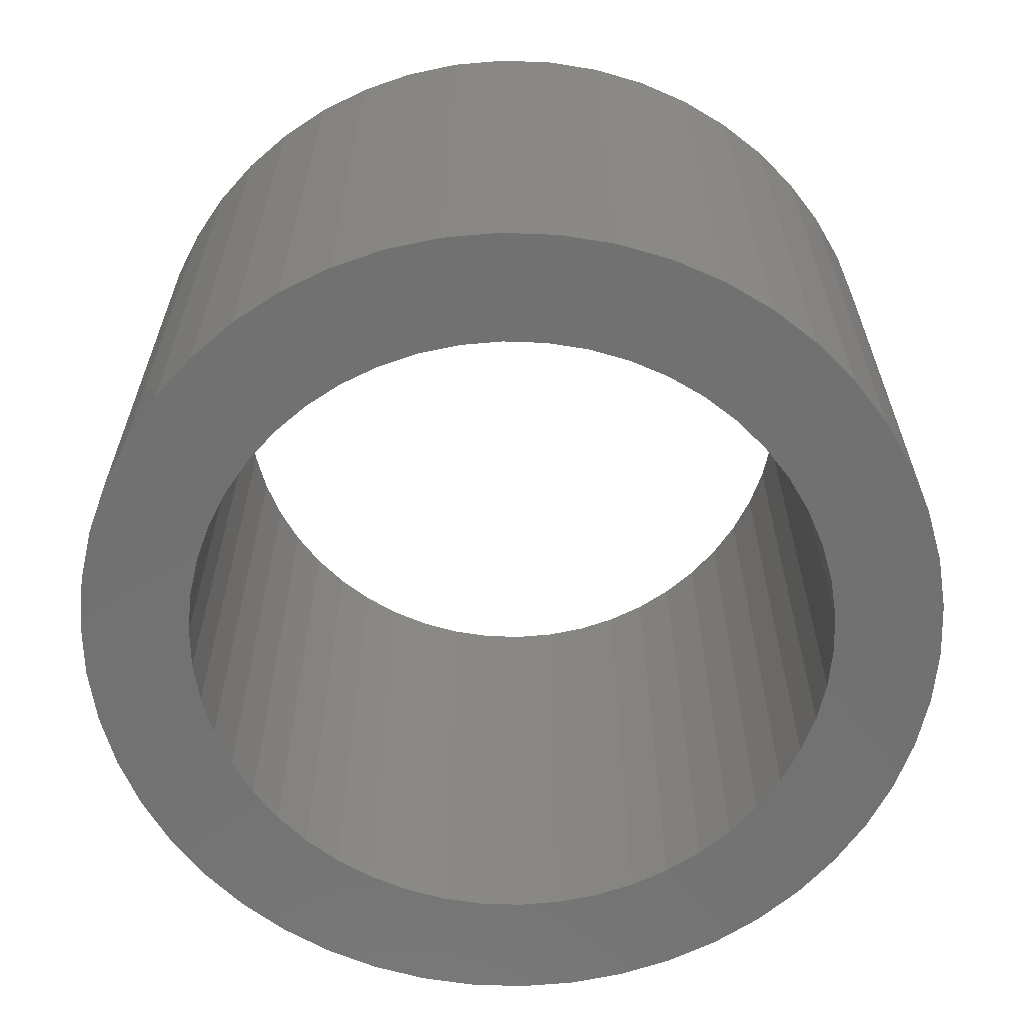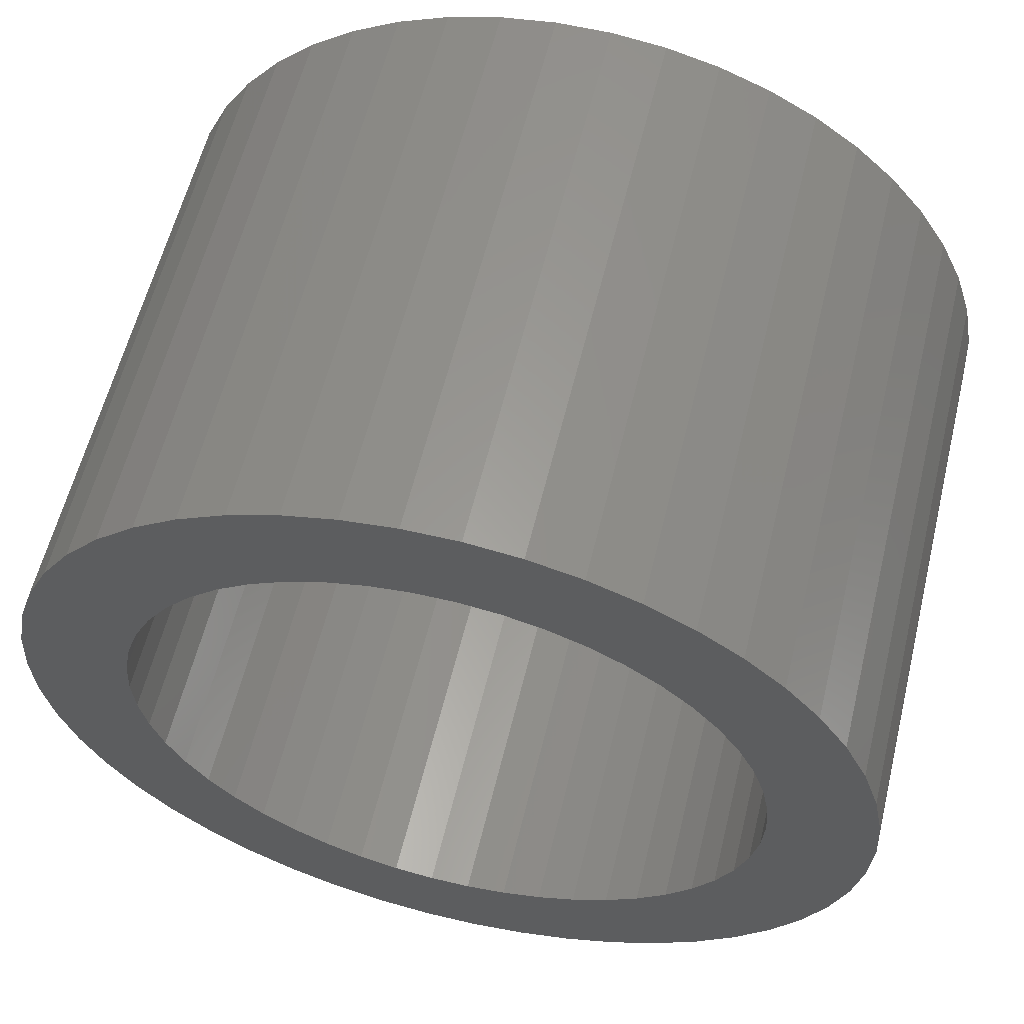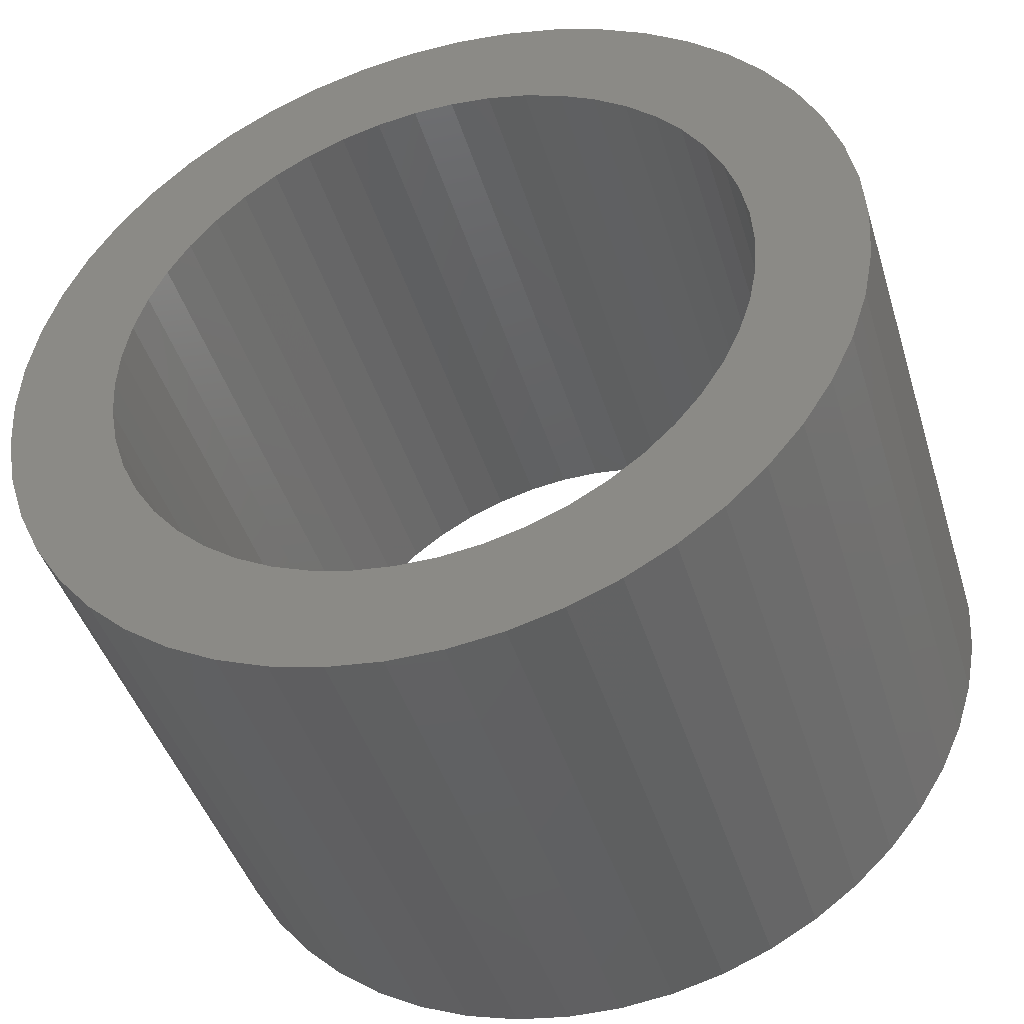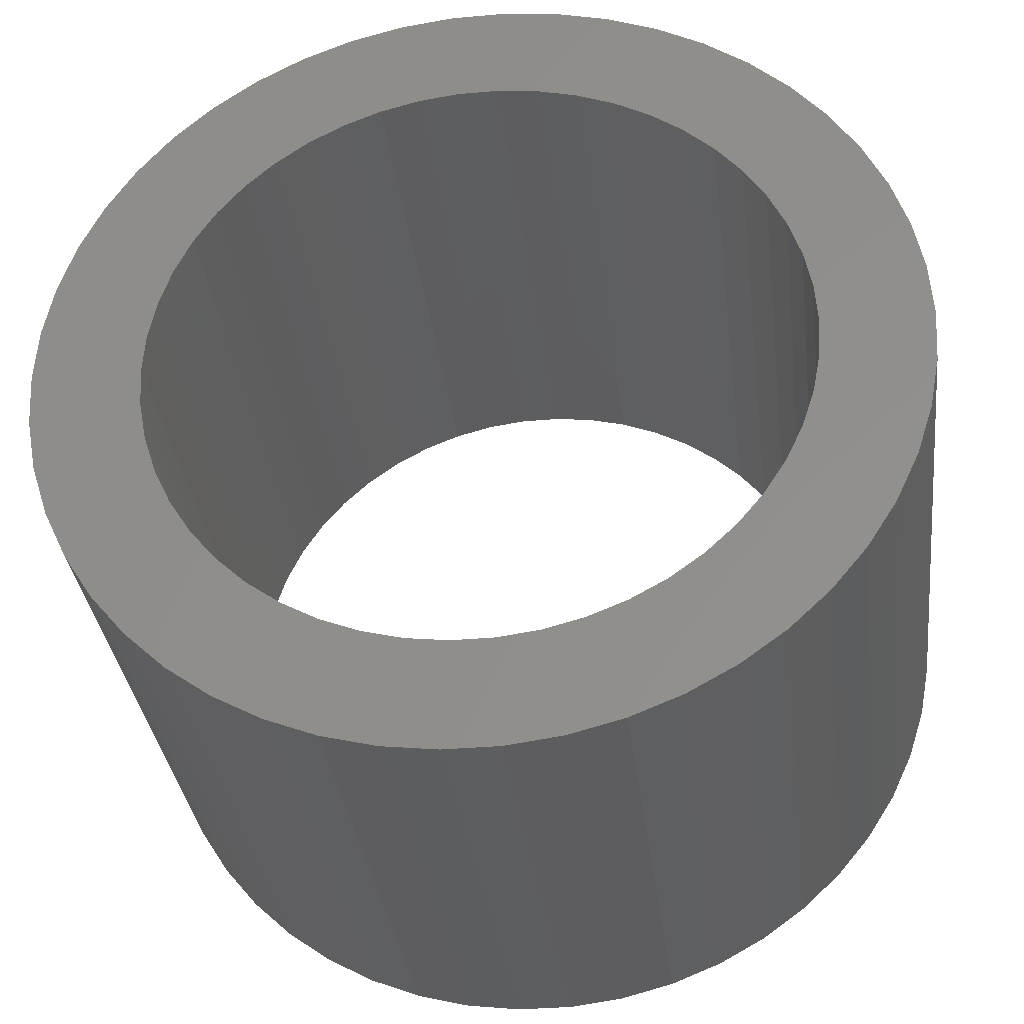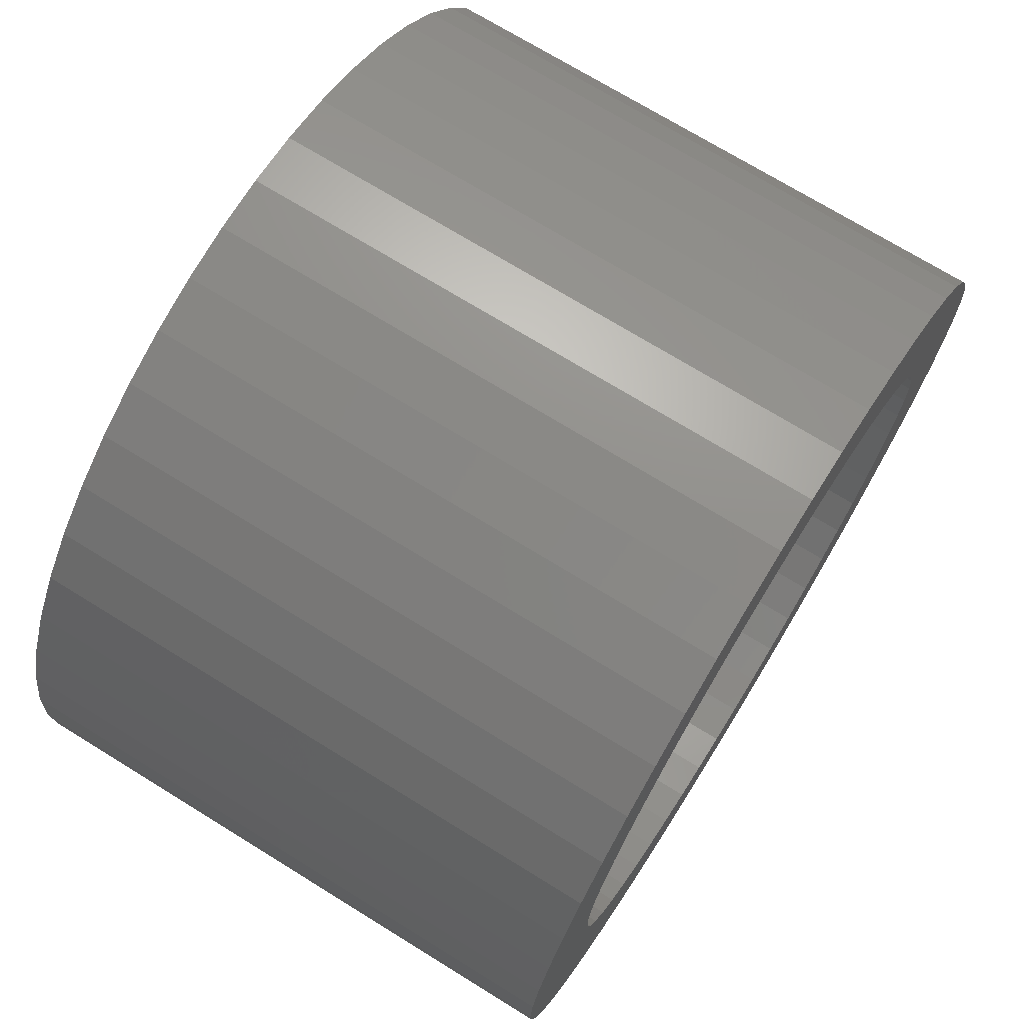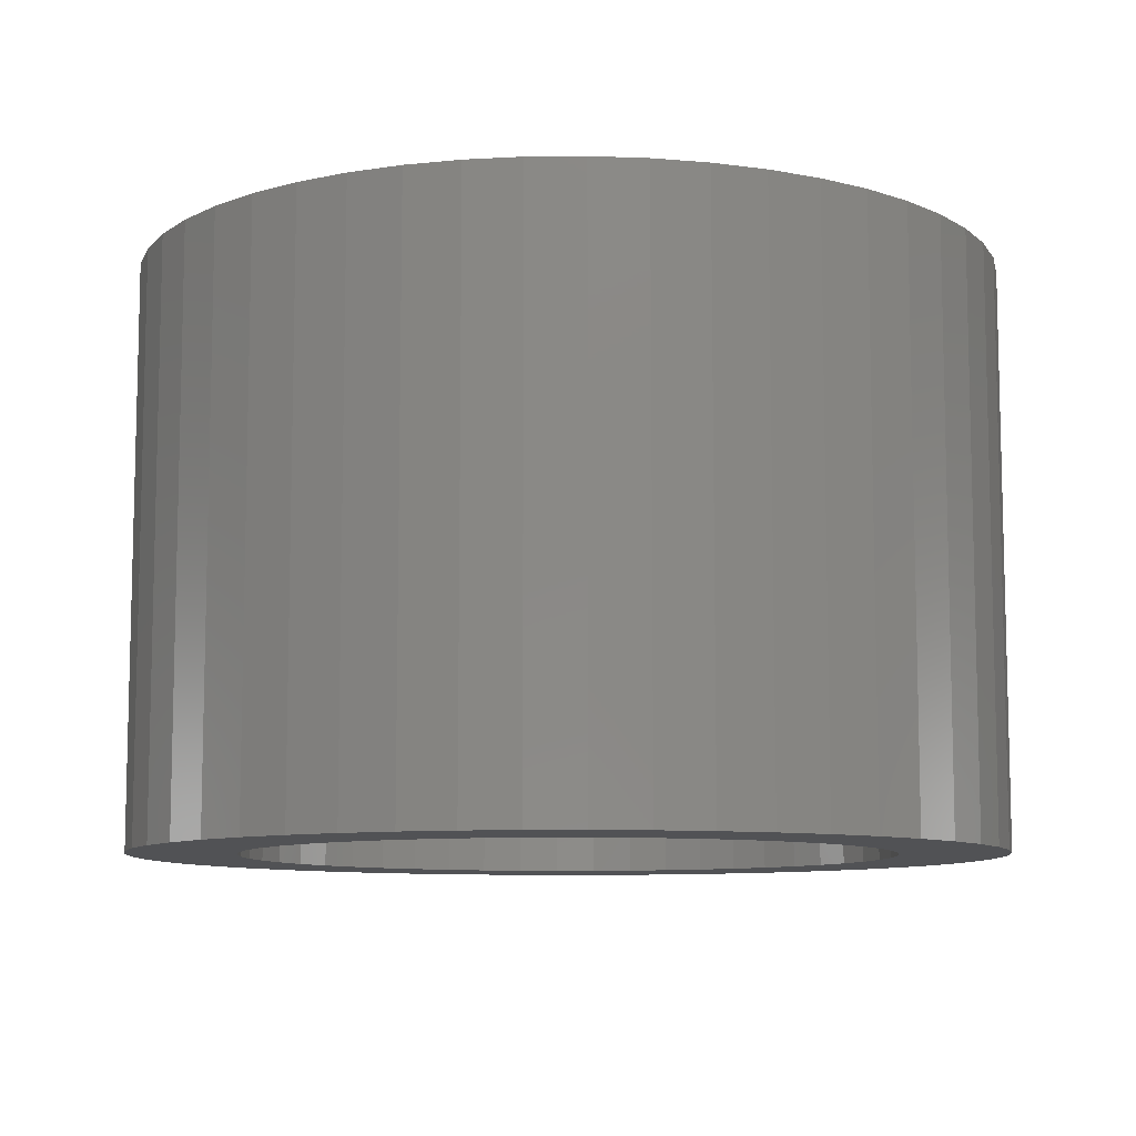
<metadata>
{"format":"stl","ext":"stl","renderer":"f3d","projection":"perspective","resolution":1024,"background":"white","views":[{"elev":-63.4,"azim":-174.9,"up":"+Z"},{"elev":59.2,"azim":13.7,"up":"+Y"},{"elev":-43.7,"azim":16.7,"up":"+Y"},{"elev":-33.6,"azim":6.9,"up":"+Y"},{"elev":72.1,"azim":121.7,"up":"+Y"},{"elev":-9.2,"azim":-27.4,"up":"+Z"}]}
</metadata>
<code>
# stl→obj: 200 verts, 400 faces
v 3 0 2
v 2.976 0.376 -2
v 2.976 0.376 2
v 3 0 -2
v -3 0 -2
v -2.976 0.376 2
v -2.976 0.376 -2
v -3 0 2
v 0.1884 2.994 -2
v -0.1884 2.994 2
v 0.1884 2.994 2
v -0.1884 2.994 -2
v -0.1884 -2.994 -2
v 0.1884 -2.994 2
v -0.1884 -2.994 2
v 0.1884 -2.994 -2
v 2.187 2.054 -2
v 1.912 2.312 2
v 2.187 2.054 2
v 1.912 2.312 -2
v -1.912 2.312 -2
v -2.187 2.054 2
v -1.912 2.312 2
v -2.187 2.054 -2
v -0.9271 2.853 -2
v -1.277 2.714 2
v -0.9271 2.853 2
v -1.277 2.714 -2
v 2.427 -1.763 2
v 2.629 -1.445 -2
v 2.629 -1.445 2
v 2.427 -1.763 -2
v 2.789 1.104 2
v 2.629 1.445 -2
v 2.629 1.445 2
v 2.789 1.104 -2
v 2.906 0.7461 -2
v 2.906 0.7461 2
v 1.277 2.714 -2
v 0.9271 2.853 2
v 1.277 2.714 2
v 0.9271 2.853 -2
v 0.5621 2.947 2
v 0.5621 2.947 -2
v 1.607 2.533 2
v 1.607 2.533 -2
v -2.789 1.104 -2
v -2.629 1.445 2
v -2.629 1.445 -2
v -2.789 1.104 2
v -2.906 0.7461 -2
v -2.906 0.7461 2
v -0.5621 2.947 -2
v -0.5621 2.947 2
v 0.5621 -2.947 2
v 0.5621 -2.947 -2
v 0.9271 -2.853 -2
v 1.277 -2.714 2
v 0.9271 -2.853 2
v 1.277 -2.714 -2
v 2.427 1.763 2
v 2.427 1.763 -2
v -2.427 1.763 2
v -2.427 1.763 -2
v 2.25 0 2
v 2.232 0.282 2
v 2.976 -0.376 2
v 2.179 0.5596 2
v 2.232 -0.282 2
v 2.092 0.8283 2
v 2.906 -0.7461 2
v 1.972 1.084 2
v 2.179 -0.5596 2
v 2.789 -1.104 2
v 1.82 1.323 2
v 1.64 1.54 2
v 1.434 1.734 2
v 1.206 1.9 2
v 0.958 2.036 2
v 0.6953 2.14 2
v 0.4216 2.21 2
v 0.1413 2.246 2
v -0.1413 2.246 2
v -0.4216 2.21 2
v -0.6953 2.14 2
v -0.958 2.036 2
v -1.206 1.9 2
v -1.607 2.533 2
v -1.434 1.734 2
v -1.64 1.54 2
v -1.82 1.323 2
v -1.972 1.084 2
v -2.092 0.8283 2
v -2.179 0.5596 2
v 2.092 -0.8283 2
v 1.972 -1.084 2
v 1.82 -1.323 2
v 2.187 -2.054 2
v 1.64 -1.54 2
v 1.912 -2.312 2
v 1.434 -1.734 2
v 1.607 -2.533 2
v 1.206 -1.9 2
v 0.958 -2.036 2
v 0.6953 -2.14 2
v 0.4216 -2.21 2
v 0.1413 -2.246 2
v -0.1413 -2.246 2
v -0.4216 -2.21 2
v -0.5621 -2.947 2
v -0.6953 -2.14 2
v -0.9271 -2.853 2
v -0.958 -2.036 2
v -1.277 -2.714 2
v -1.206 -1.9 2
v -1.607 -2.533 2
v -1.434 -1.734 2
v -1.912 -2.312 2
v -1.64 -1.54 2
v -2.187 -2.054 2
v -1.82 -1.323 2
v -2.427 -1.763 2
v -1.972 -1.084 2
v -2.629 -1.445 2
v -2.092 -0.8283 2
v -2.789 -1.104 2
v -2.179 -0.5596 2
v -2.906 -0.7461 2
v -2.232 -0.282 2
v -2.976 -0.376 2
v -2.25 0 2
v -2.232 0.282 2
v -1.607 2.533 -2
v 2.976 -0.376 -2
v 1.607 -2.533 -2
v 1.912 -2.312 -2
v 2.187 -2.054 -2
v 2.906 -0.7461 -2
v 2.25 0 -2
v 2.232 -0.282 -2
v 2.179 -0.5596 -2
v 2.789 -1.104 -2
v 2.232 0.282 -2
v 2.092 -0.8283 -2
v 1.972 -1.084 -2
v 2.179 0.5596 -2
v 1.82 -1.323 -2
v 1.64 -1.54 -2
v 1.434 -1.734 -2
v 1.206 -1.9 -2
v 0.958 -2.036 -2
v 0.6953 -2.14 -2
v 0.4216 -2.21 -2
v 0.1413 -2.246 -2
v -0.1413 -2.246 -2
v -0.4216 -2.21 -2
v -0.5621 -2.947 -2
v -0.6953 -2.14 -2
v -0.9271 -2.853 -2
v -0.958 -2.036 -2
v -1.277 -2.714 -2
v -1.206 -1.9 -2
v -1.607 -2.533 -2
v -1.434 -1.734 -2
v -1.912 -2.312 -2
v -1.64 -1.54 -2
v -2.187 -2.054 -2
v -1.82 -1.323 -2
v -2.427 -1.763 -2
v -1.972 -1.084 -2
v -2.629 -1.445 -2
v -2.092 -0.8283 -2
v -2.789 -1.104 -2
v -2.179 -0.5596 -2
v 2.092 0.8283 -2
v 1.972 1.084 -2
v 1.82 1.323 -2
v 1.64 1.54 -2
v 1.434 1.734 -2
v 1.206 1.9 -2
v 0.958 2.036 -2
v 0.6953 2.14 -2
v 0.4216 2.21 -2
v 0.1413 2.246 -2
v -0.1413 2.246 -2
v -0.4216 2.21 -2
v -0.6953 2.14 -2
v -0.958 2.036 -2
v -1.206 1.9 -2
v -1.434 1.734 -2
v -1.64 1.54 -2
v -1.82 1.323 -2
v -1.972 1.084 -2
v -2.092 0.8283 -2
v -2.179 0.5596 -2
v -2.232 0.282 -2
v -2.25 0 -2
v -2.906 -0.7461 -2
v -2.232 -0.282 -2
v -2.976 -0.376 -2
f 1 2 3
f 2 1 4
f 5 6 7
f 6 5 8
f 9 10 11
f 10 9 12
f 13 14 15
f 14 13 16
f 17 18 19
f 18 17 20
f 21 22 23
f 22 21 24
f 25 26 27
f 26 25 28
f 29 30 31
f 30 29 32
f 33 34 35
f 34 33 36
f 3 37 38
f 37 3 2
f 39 40 41
f 40 39 42
f 42 43 40
f 43 42 44
f 20 45 18
f 45 20 46
f 47 48 49
f 48 47 50
f 51 50 47
f 50 51 52
f 53 27 54
f 27 53 25
f 16 55 14
f 55 16 56
f 57 58 59
f 58 57 60
f 38 36 33
f 36 38 37
f 61 17 19
f 17 61 62
f 35 62 61
f 62 35 34
f 44 11 43
f 11 44 9
f 46 41 45
f 41 46 39
f 49 63 64
f 63 49 48
f 64 22 24
f 22 64 63
f 7 52 51
f 52 7 6
f 65 1 3
f 66 3 38
f 1 65 67
f 68 38 33
f 69 67 65
f 70 33 35
f 67 69 71
f 72 35 61
f 73 71 69
f 71 73 74
f 3 66 65
f 75 61 19
f 38 68 66
f 33 70 68
f 35 72 70
f 76 19 18
f 61 75 72
f 19 76 75
f 77 18 45
f 18 77 76
f 78 45 41
f 45 78 77
f 41 79 78
f 40 79 41
f 40 80 79
f 43 80 40
f 43 81 80
f 11 81 43
f 11 82 81
f 11 83 82
f 10 83 11
f 10 84 83
f 54 84 10
f 54 85 84
f 27 85 54
f 27 86 85
f 26 86 27
f 86 26 87
f 88 87 26
f 87 88 89
f 23 89 88
f 89 23 90
f 22 90 23
f 90 22 91
f 63 91 22
f 91 63 92
f 48 92 63
f 92 48 93
f 50 93 48
f 93 50 94
f 95 74 73
f 74 95 31
f 96 31 95
f 31 96 29
f 97 29 96
f 29 97 98
f 99 98 97
f 98 99 100
f 101 100 99
f 100 101 102
f 103 102 101
f 102 103 58
f 104 58 103
f 104 59 58
f 105 59 104
f 105 55 59
f 106 55 105
f 106 14 55
f 107 14 106
f 108 14 107
f 108 15 14
f 109 15 108
f 109 110 15
f 111 110 109
f 111 112 110
f 113 112 111
f 114 113 115
f 113 114 112
f 116 115 117
f 115 116 114
f 118 117 119
f 120 119 121
f 117 118 116
f 122 121 123
f 124 123 125
f 126 125 127
f 119 120 118
f 128 127 129
f 130 129 131
f 52 94 50
f 121 122 120
f 94 52 132
f 123 124 122
f 6 132 52
f 125 126 124
f 132 6 131
f 127 128 126
f 8 131 6
f 129 130 128
f 131 8 130
f 28 88 26
f 88 28 133
f 133 23 88
f 23 133 21
f 12 54 10
f 54 12 53
f 67 4 1
f 4 67 134
f 60 102 58
f 102 60 135
f 136 98 100
f 98 136 137
f 71 134 67
f 134 71 138
f 139 4 134
f 140 134 138
f 4 139 2
f 141 138 142
f 143 2 139
f 144 142 30
f 2 143 37
f 145 30 32
f 146 37 143
f 37 146 36
f 134 140 139
f 147 32 137
f 138 141 140
f 142 144 141
f 30 145 144
f 148 137 136
f 32 147 145
f 137 148 147
f 149 136 135
f 136 149 148
f 150 135 60
f 135 150 149
f 60 151 150
f 57 151 60
f 57 152 151
f 56 152 57
f 56 153 152
f 16 153 56
f 16 154 153
f 16 155 154
f 13 155 16
f 13 156 155
f 157 156 13
f 157 158 156
f 159 158 157
f 159 160 158
f 161 160 159
f 160 161 162
f 163 162 161
f 162 163 164
f 165 164 163
f 164 165 166
f 167 166 165
f 166 167 168
f 169 168 167
f 168 169 170
f 171 170 169
f 170 171 172
f 173 172 171
f 172 173 174
f 175 36 146
f 36 175 34
f 176 34 175
f 34 176 62
f 177 62 176
f 62 177 17
f 178 17 177
f 17 178 20
f 179 20 178
f 20 179 46
f 180 46 179
f 46 180 39
f 181 39 180
f 181 42 39
f 182 42 181
f 182 44 42
f 183 44 182
f 183 9 44
f 184 9 183
f 185 9 184
f 185 12 9
f 186 12 185
f 186 53 12
f 187 53 186
f 187 25 53
f 188 25 187
f 28 188 189
f 188 28 25
f 133 189 190
f 189 133 28
f 21 190 191
f 24 191 192
f 190 21 133
f 64 192 193
f 49 193 194
f 47 194 195
f 191 24 21
f 51 195 196
f 7 196 197
f 198 174 173
f 192 64 24
f 174 198 199
f 193 49 64
f 200 199 198
f 194 47 49
f 199 200 197
f 195 51 47
f 5 197 200
f 196 7 51
f 197 5 7
f 31 142 74
f 142 31 30
f 98 32 29
f 32 98 137
f 159 110 112
f 110 159 157
f 167 118 120
f 118 167 165
f 169 124 171
f 124 169 122
f 173 128 198
f 128 173 126
f 56 59 55
f 59 56 57
f 135 100 102
f 100 135 136
f 74 138 71
f 138 74 142
f 157 15 110
f 15 157 13
f 161 112 114
f 112 161 159
f 165 116 118
f 116 165 163
f 167 122 169
f 122 167 120
f 171 126 173
f 126 171 124
f 198 130 200
f 130 198 128
f 200 8 5
f 8 200 130
f 163 114 116
f 114 163 161
f 176 75 177
f 75 176 72
f 183 80 81
f 80 183 182
f 182 79 80
f 79 182 181
f 188 85 86
f 85 188 187
f 93 193 92
f 193 93 194
f 141 69 140
f 69 141 73
f 179 76 77
f 76 179 178
f 184 81 82
f 81 184 183
f 180 77 78
f 77 180 179
f 132 195 94
f 195 132 196
f 91 191 90
f 191 91 192
f 189 86 87
f 86 189 188
f 186 83 84
f 83 186 185
f 139 66 143
f 66 139 65
f 144 73 141
f 73 144 95
f 164 119 117
f 119 164 166
f 149 103 101
f 103 149 150
f 177 76 178
f 76 177 75
f 185 82 83
f 82 185 184
f 181 78 79
f 78 181 180
f 131 196 132
f 196 131 197
f 94 194 93
f 194 94 195
f 92 192 91
f 192 92 193
f 187 84 85
f 84 187 186
f 190 87 89
f 87 190 189
f 191 89 90
f 89 191 190
f 140 65 139
f 65 140 69
f 147 96 145
f 96 147 97
f 119 168 121
f 168 119 166
f 153 107 106
f 107 153 154
f 175 72 176
f 72 175 70
f 146 70 175
f 70 146 68
f 143 68 146
f 68 143 66
f 145 95 144
f 95 145 96
f 155 109 108
f 109 155 156
f 129 197 131
f 197 129 199
f 125 174 127
f 174 125 172
f 151 105 104
f 105 151 152
f 152 106 105
f 106 152 153
f 148 97 147
f 97 148 99
f 154 108 107
f 108 154 155
f 160 115 113
f 115 160 162
f 158 113 111
f 113 158 160
f 127 199 129
f 199 127 174
f 121 170 123
f 170 121 168
f 123 172 125
f 172 123 170
f 150 104 103
f 104 150 151
f 148 101 99
f 101 148 149
f 162 117 115
f 117 162 164
f 156 111 109
f 111 156 158

</code>
